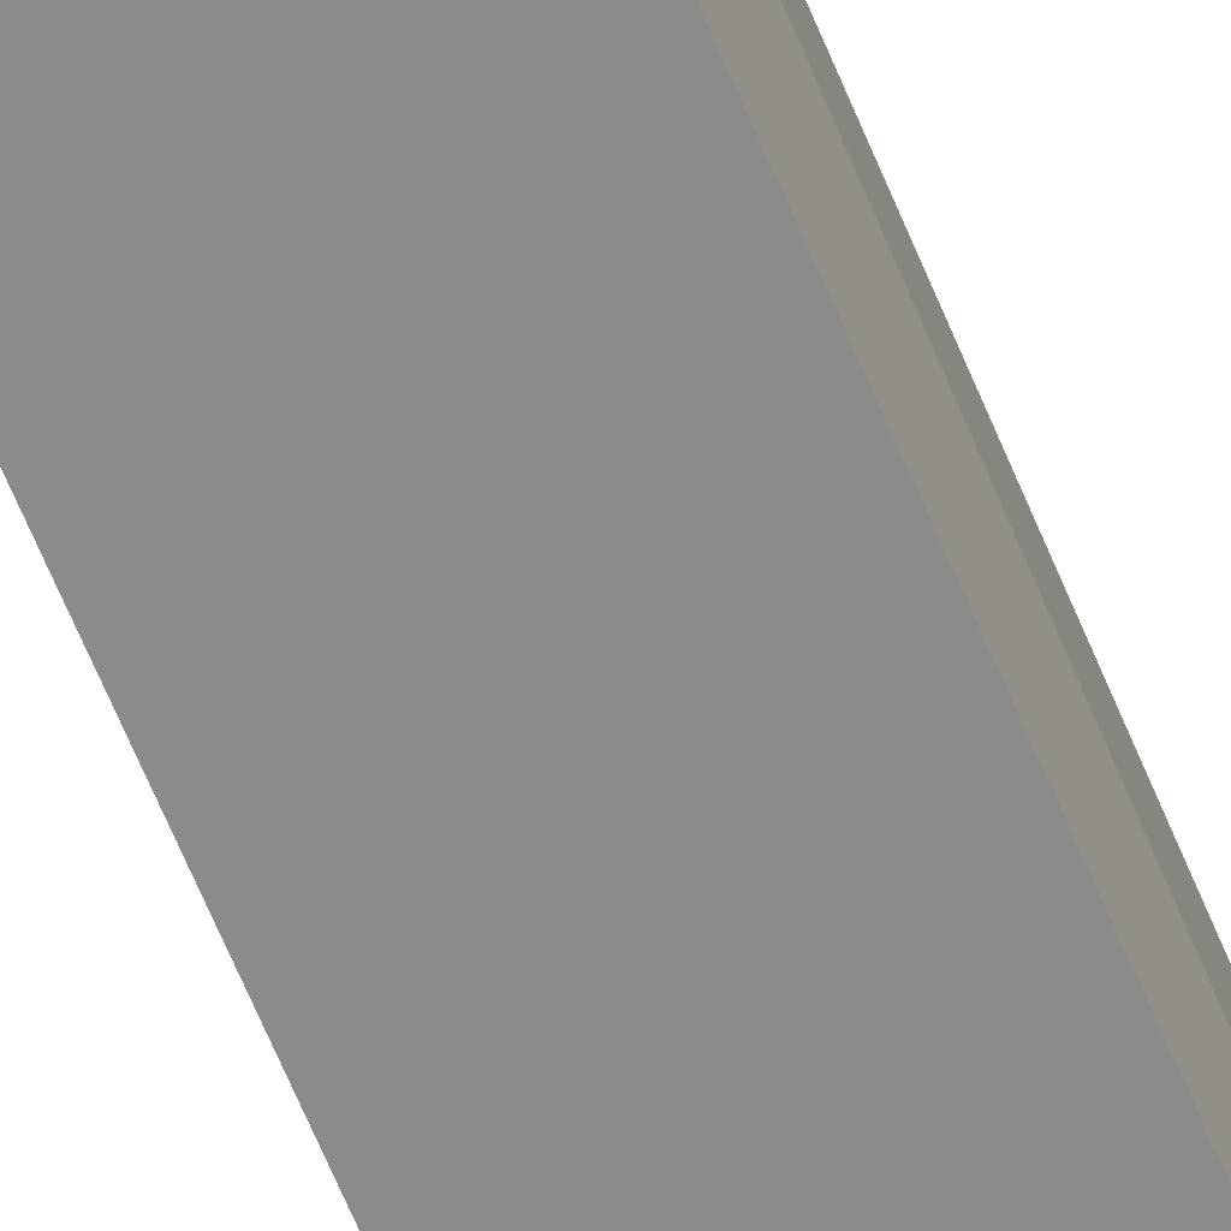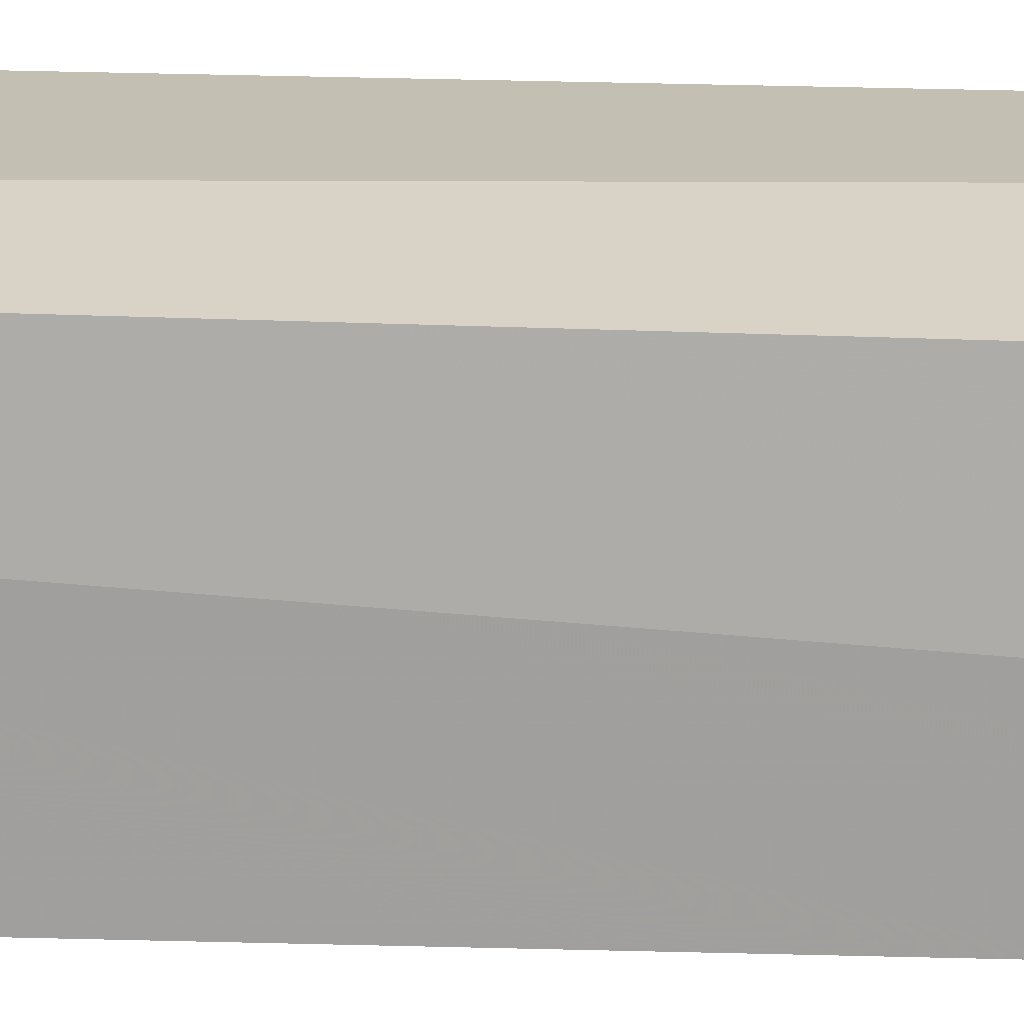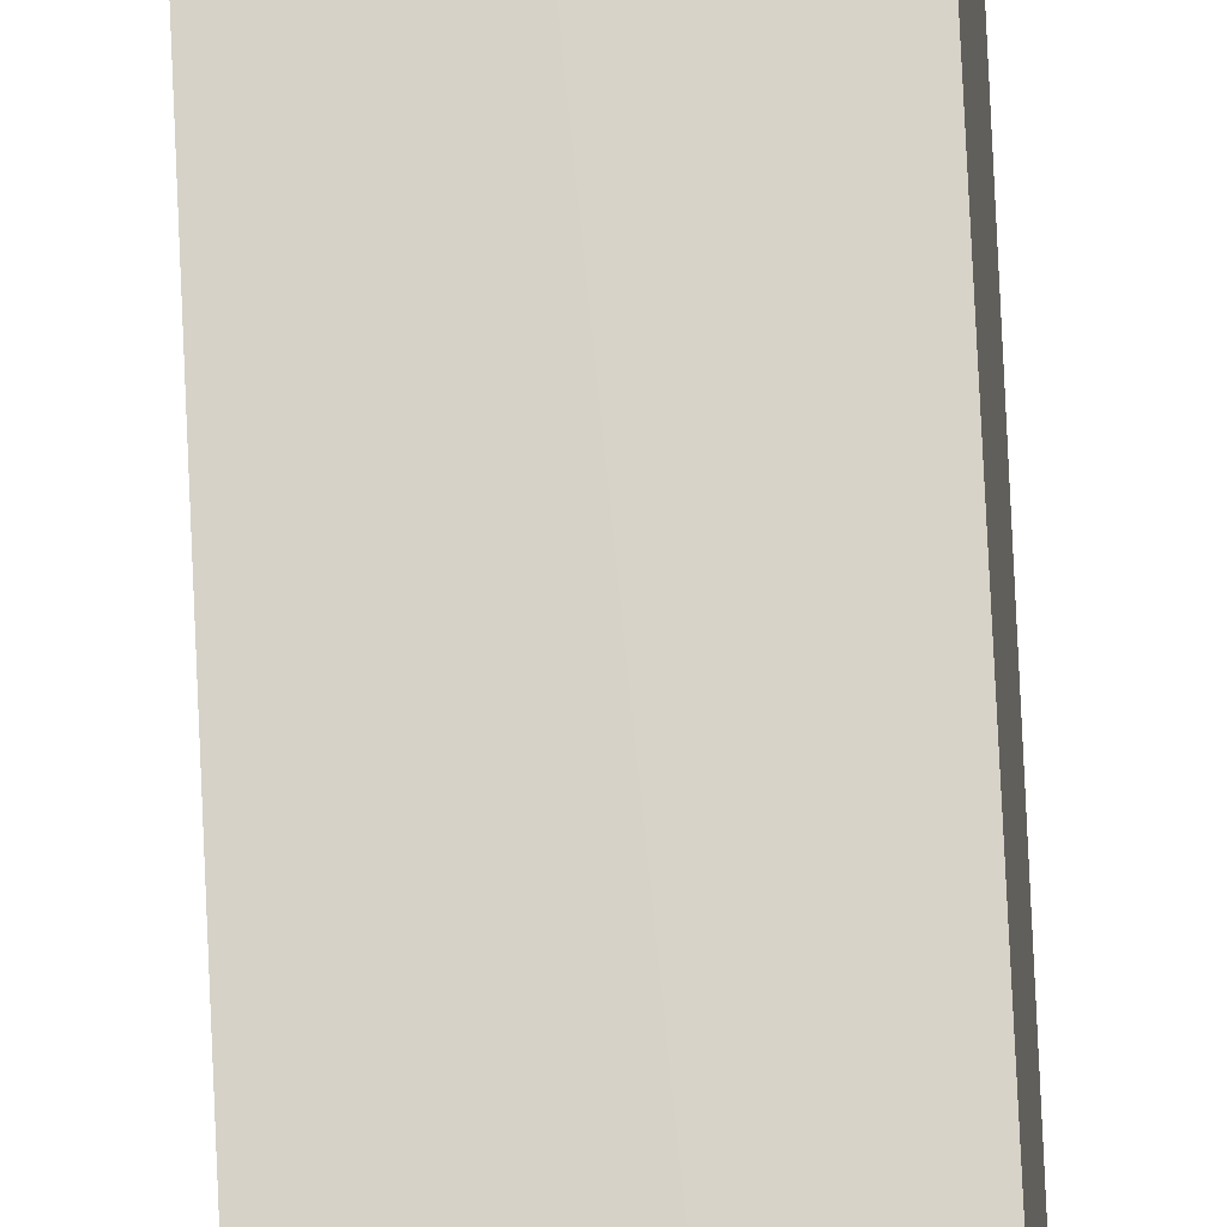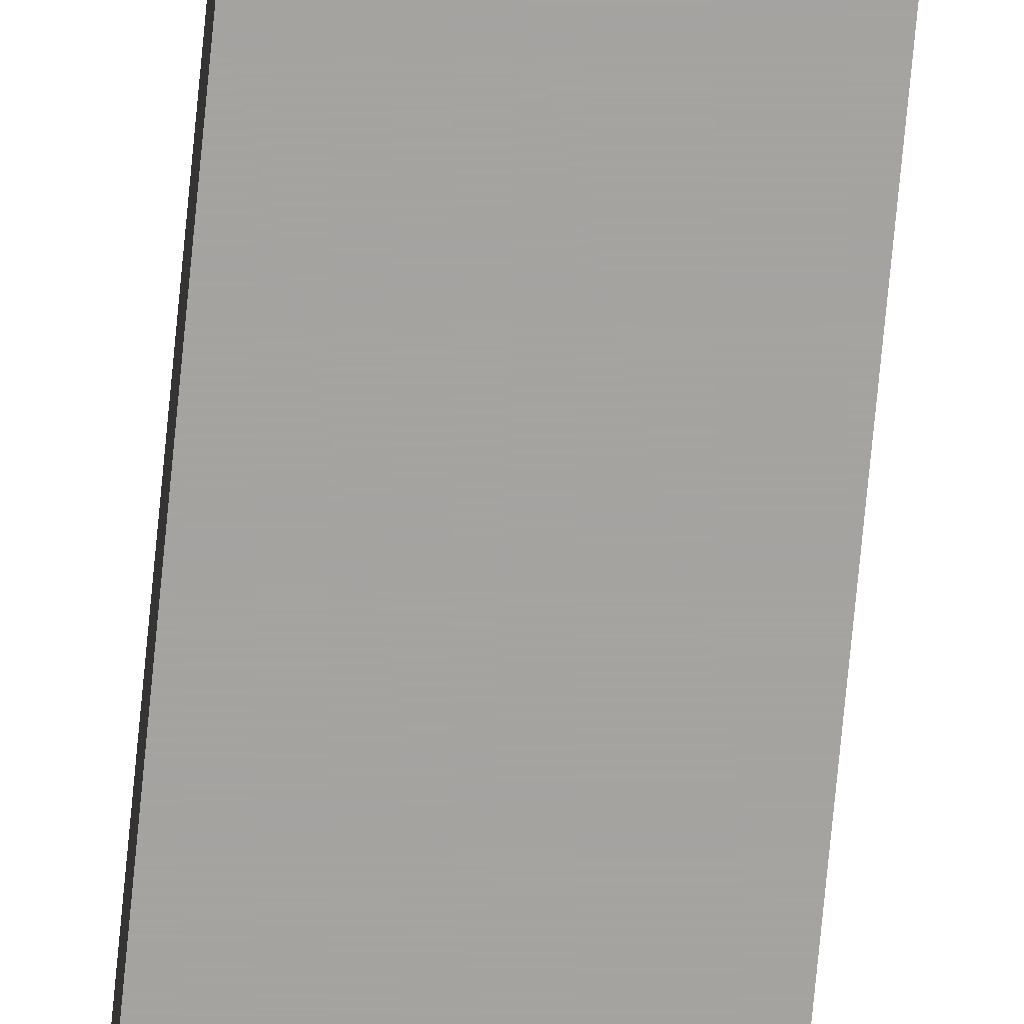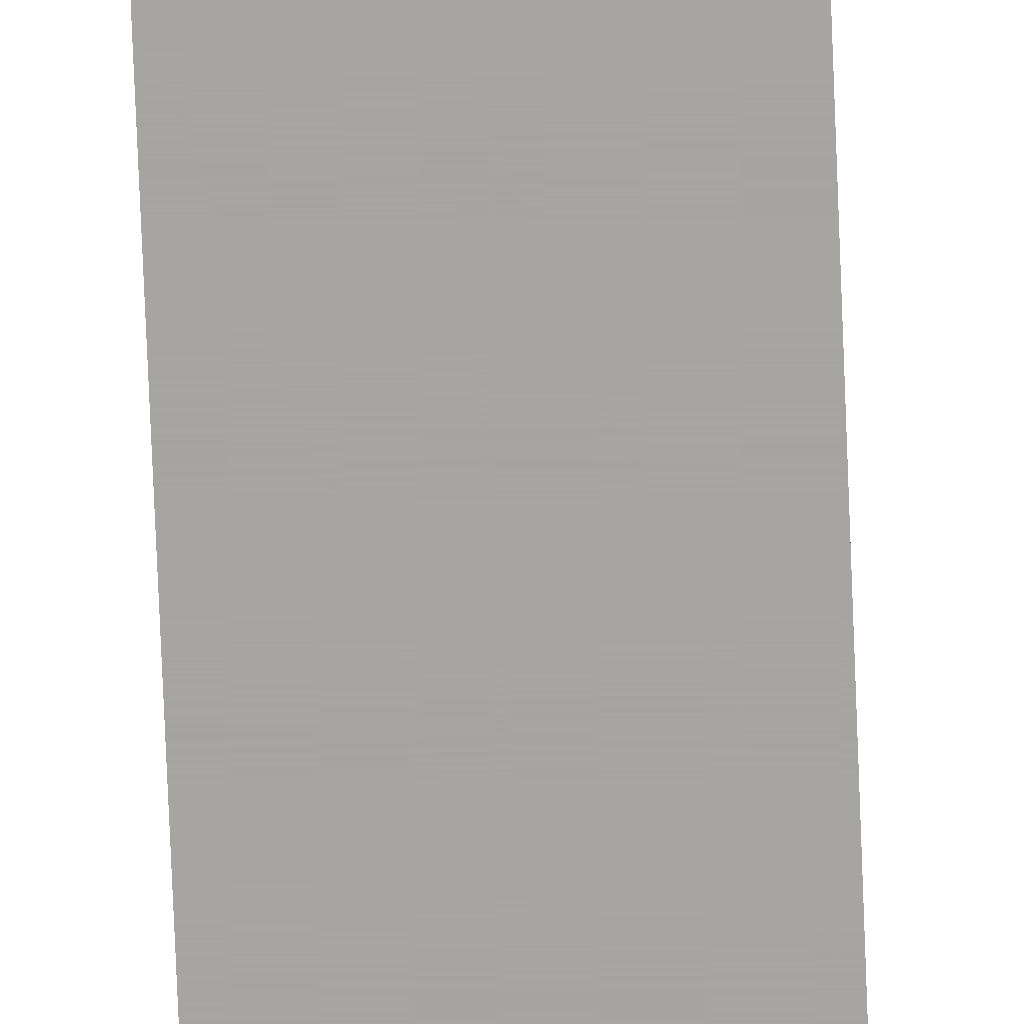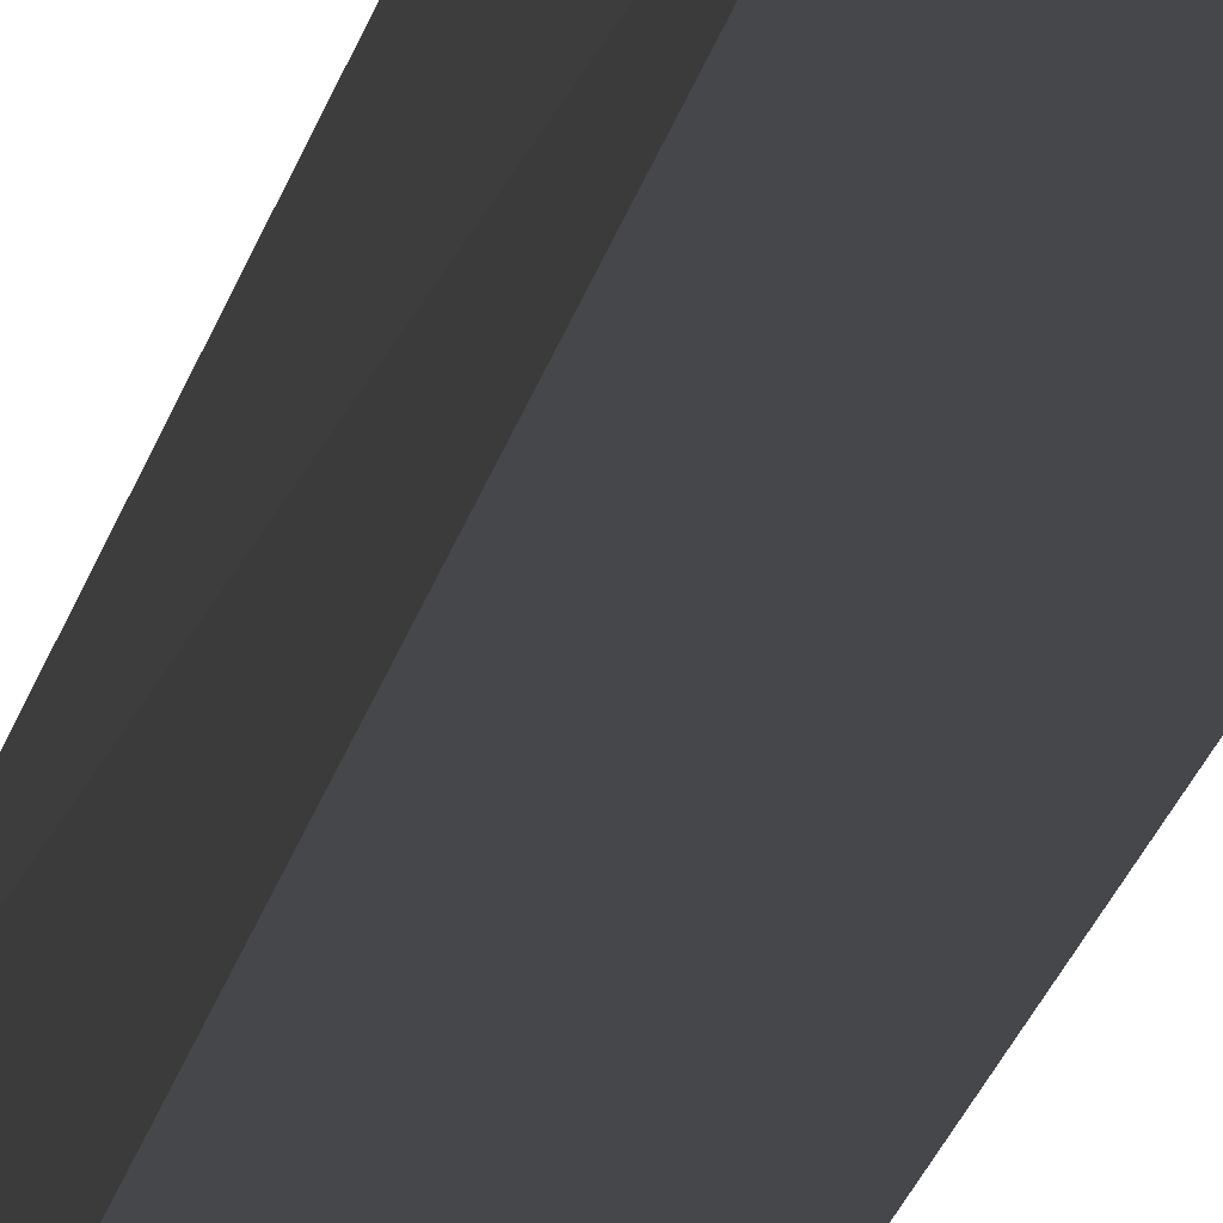
<metadata>
{"format":"obj","ext":"obj","renderer":"f3d","projection":"perspective","resolution":1024,"background":"white","views":[{"elev":-63.8,"azim":-157.5,"up":"+Z"},{"elev":17.9,"azim":-86.0,"up":"+Z"},{"elev":77.7,"azim":177.6,"up":"+Z"},{"elev":-73.1,"azim":174.7,"up":"+Z"},{"elev":-73.6,"azim":-177.6,"up":"+Z"},{"elev":-10.8,"azim":-5.8,"up":"+Z"}]}
</metadata>
<code>
v 0.2815 0.63 0.136
v 0.2822 -0.0191 0.136
v 0.2815 0.63 0.09715
v 0.2424 0.6324 0.09715
v 0.2424 0.6324 0.136
v 0.2444 -0.02091 0.09715
v 0.2822 -0.0191 0.09715
v 0.2476 -0.0191 0.1299
f 1 2 3
f 5 2 1
f 5 1 3
f 5 3 4
f 6 4 3
f 6 5 4
f 7 6 3
f 7 3 2
f 7 2 6
f 8 6 2
f 8 2 5
f 8 5 6

</code>
